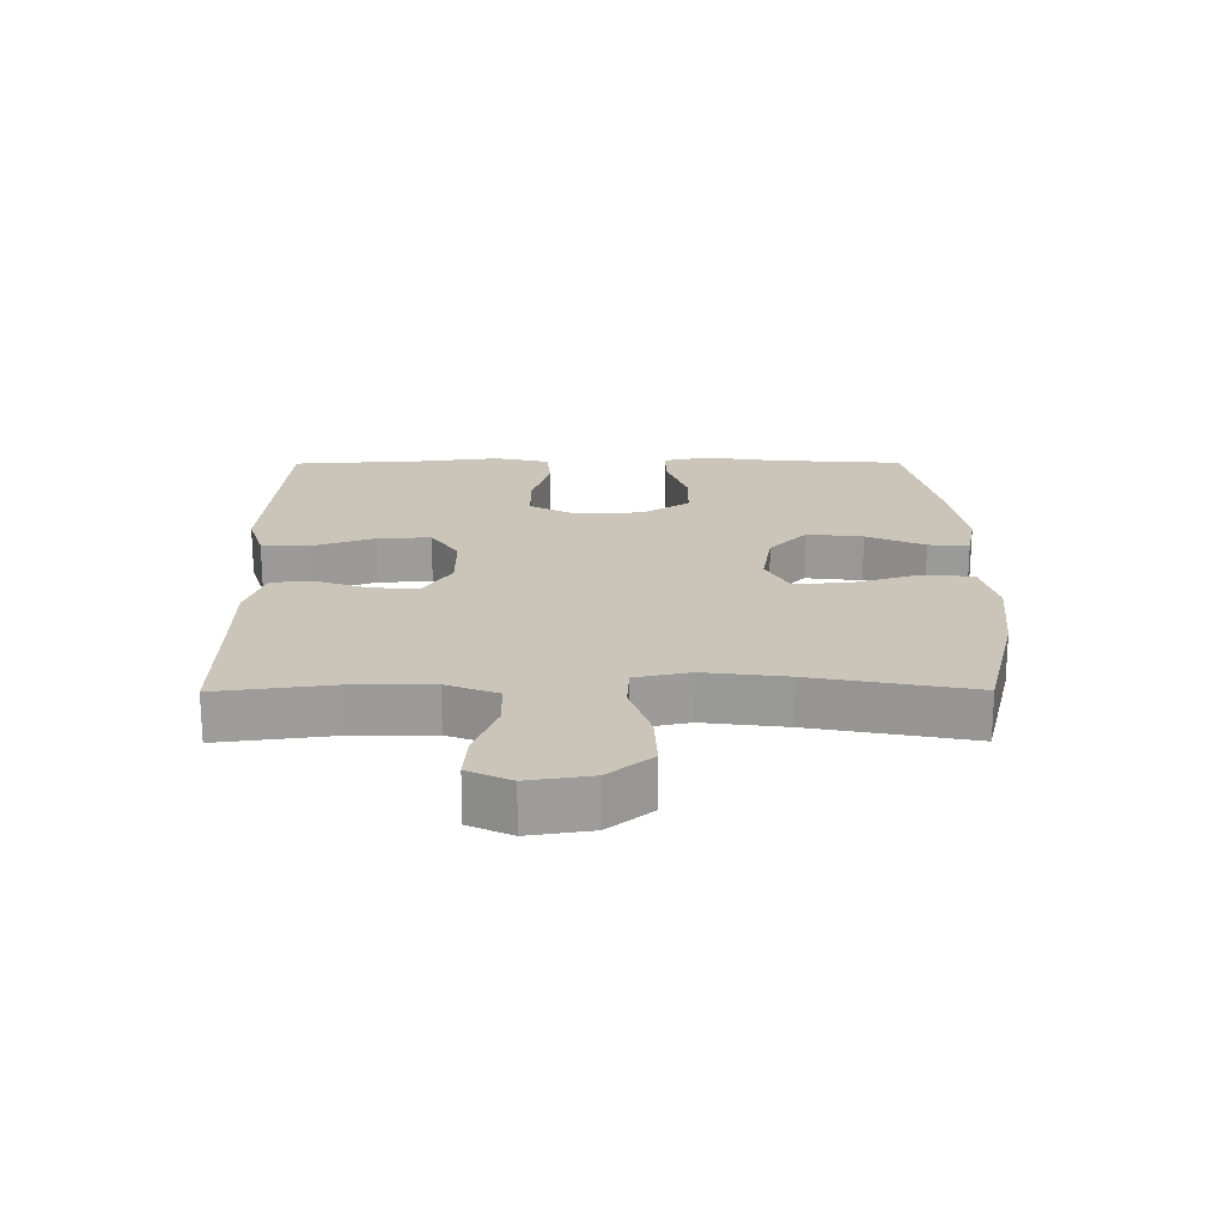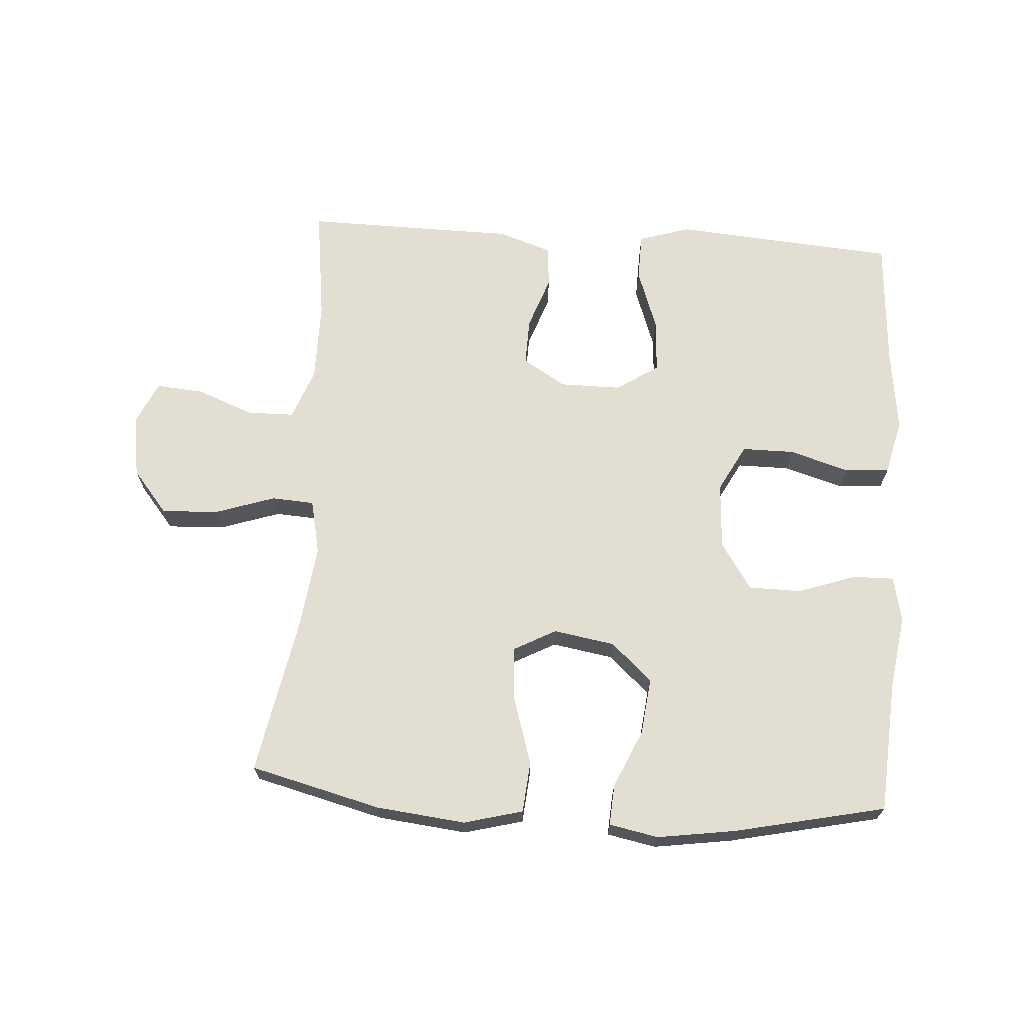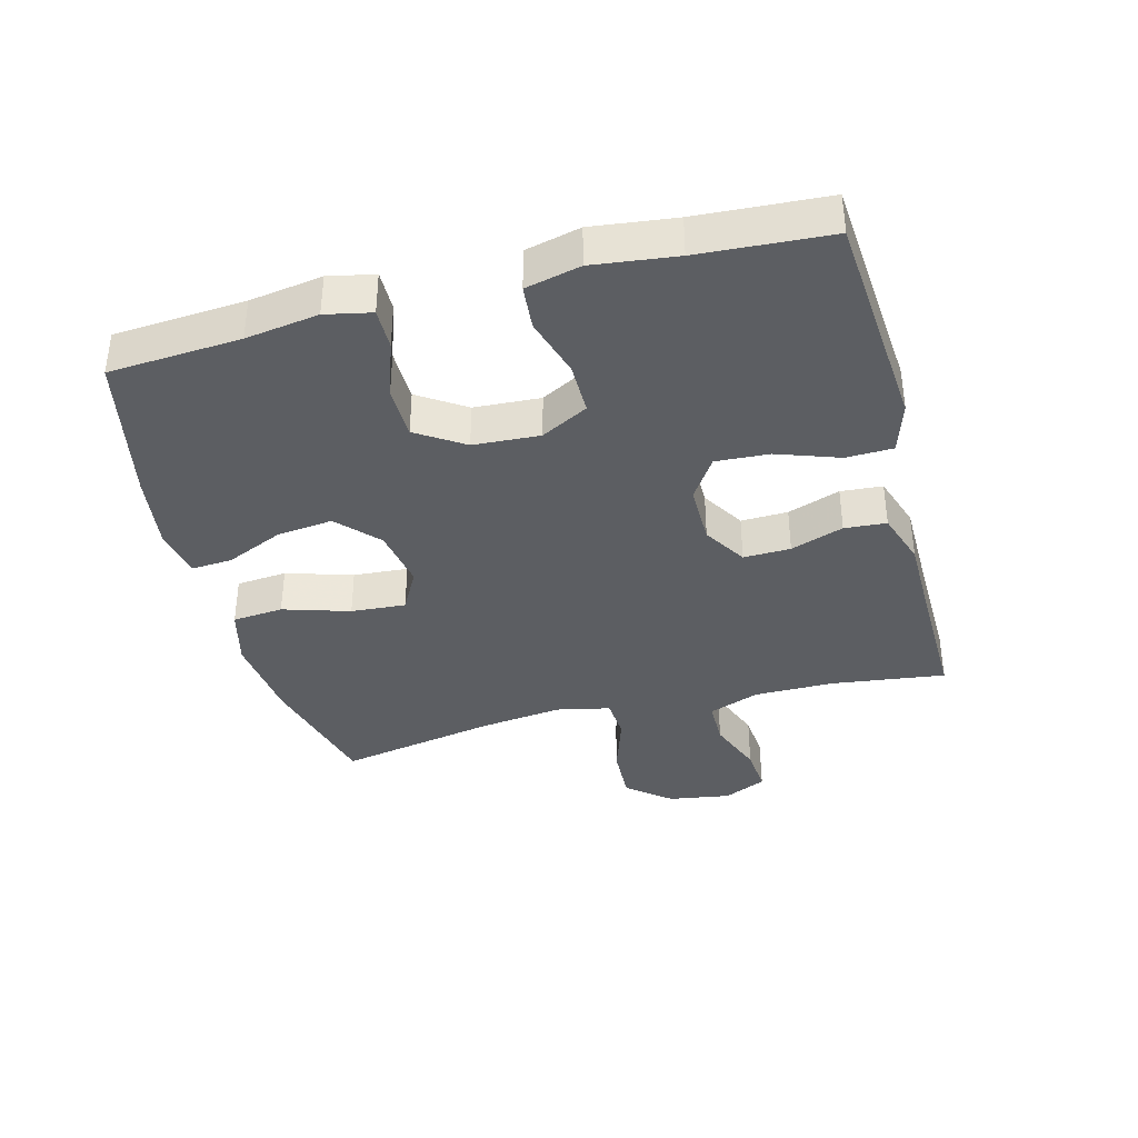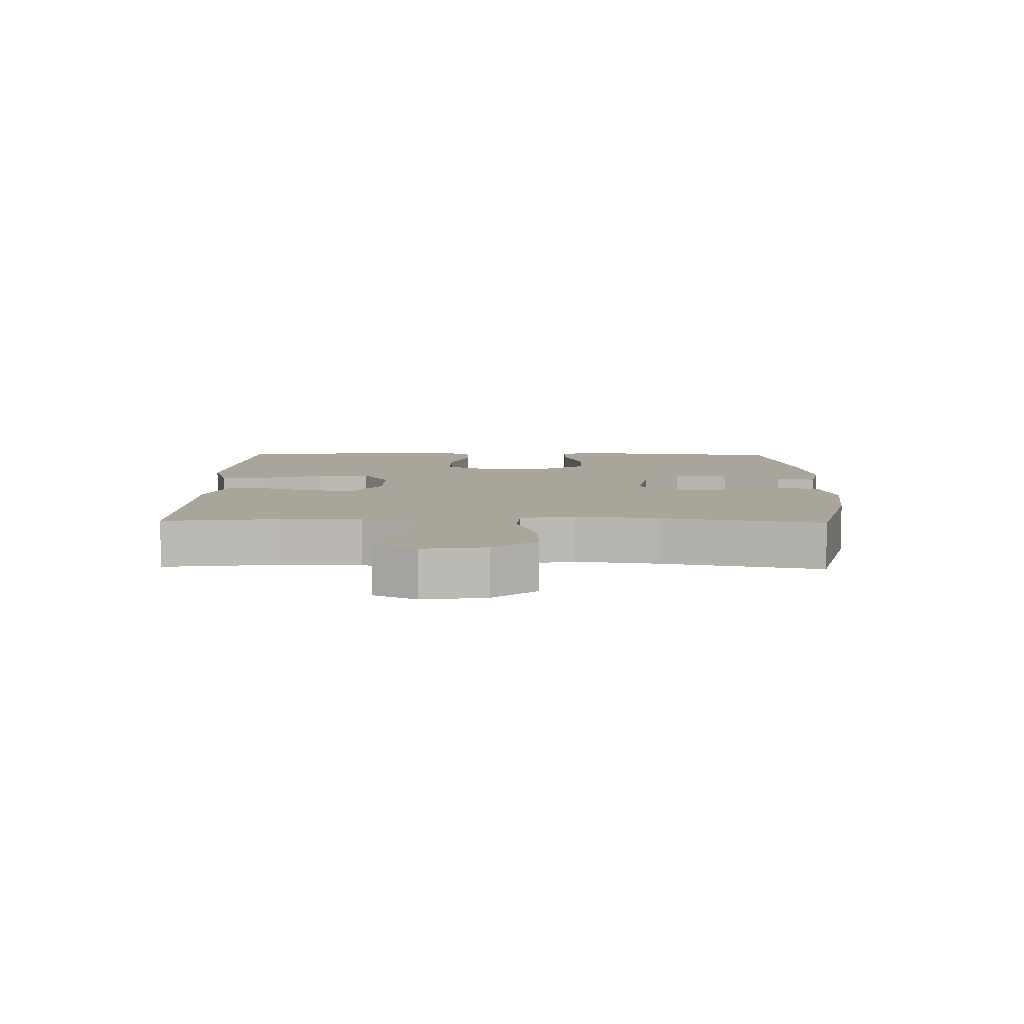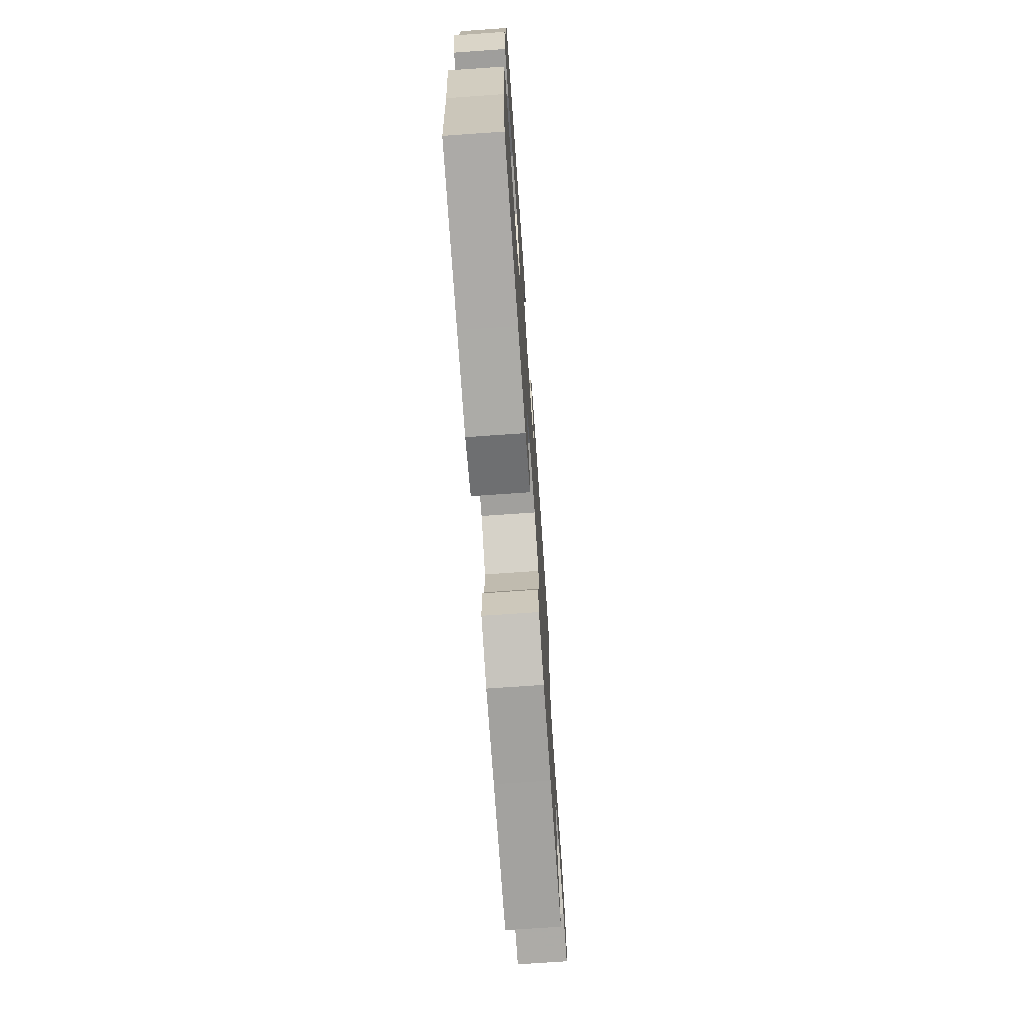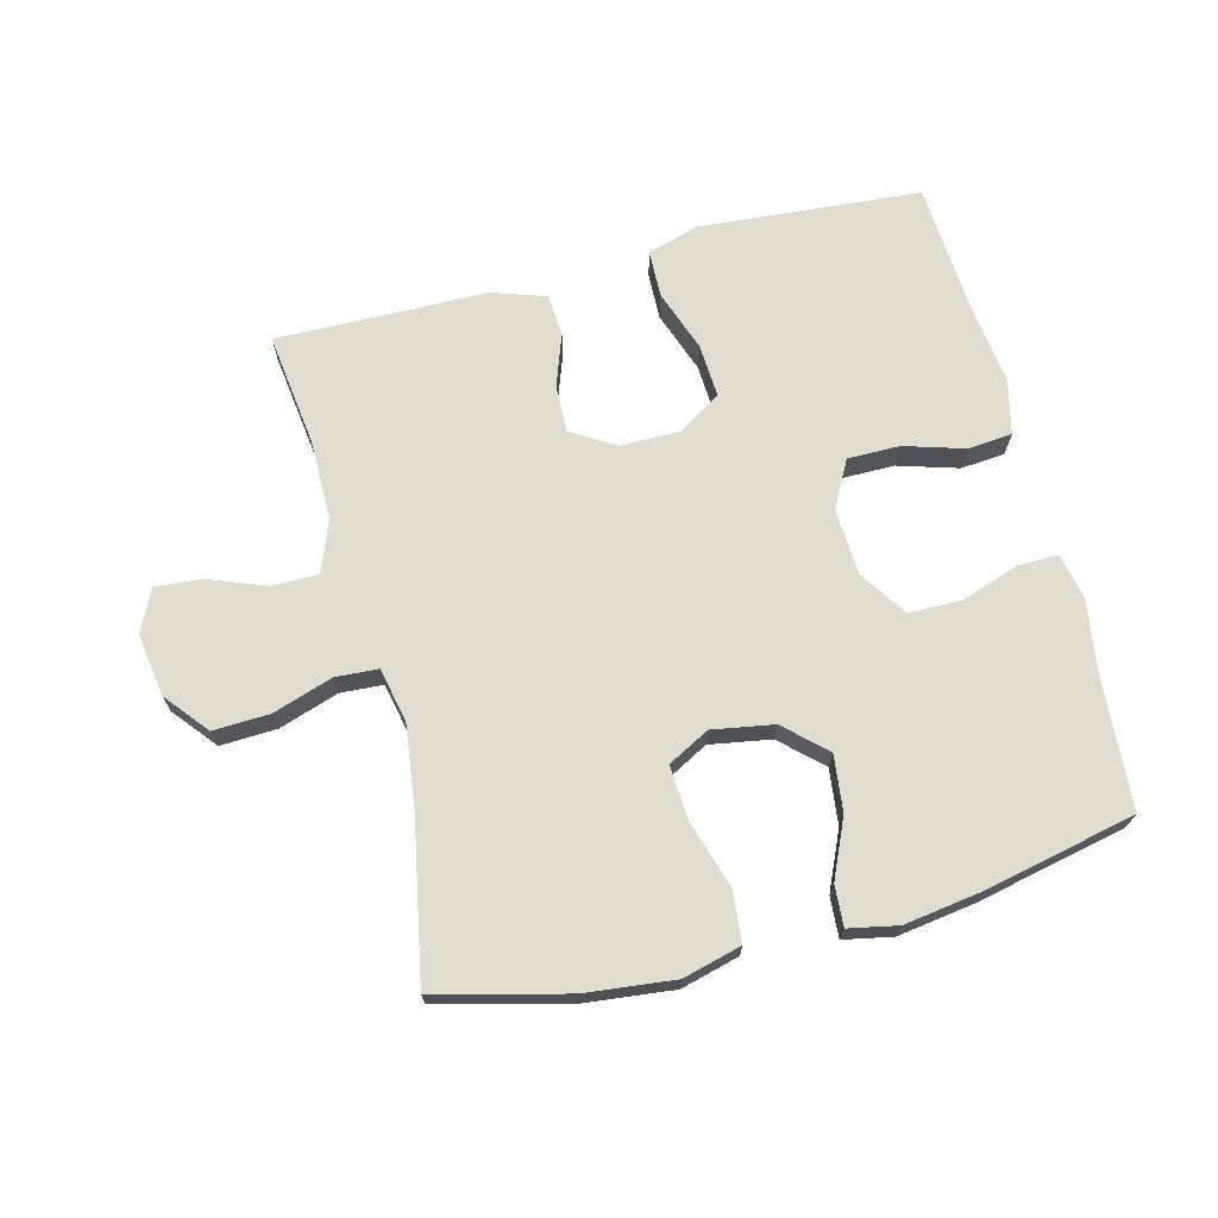
<metadata>
{"format":"obj","ext":"obj","renderer":"f3d","projection":"perspective","resolution":1024,"background":"white","views":[{"elev":20.3,"azim":-90.3,"up":"+Y"},{"elev":68.0,"azim":3.8,"up":"+Y"},{"elev":-37.5,"azim":104.8,"up":"+Y"},{"elev":7.5,"azim":-88.7,"up":"+Y"},{"elev":-71.7,"azim":94.0,"up":"+Z"},{"elev":69.6,"azim":-14.3,"up":"+Y"}]}
</metadata>
<code>
v -0.5 0.07 0.5
v -0.298 0.07 0.551
v -0.16 0.07 0.566
v -0.069 0.07 0.542
v -0.062 0.07 0.463
v -0.094 0.07 0.36
v -0.1 0.07 0.275
v -0.035 0.07 0.24
v 0.06 0.07 0.256
v 0.123 0.07 0.314
v 0.113 0.07 0.401
v 0.073 0.07 0.491
v 0.069 0.07 0.554
v 0.145 0.07 0.569
v 0.266 0.07 0.551
v 0.5 0.07 0.5
v 0.514 0.07 0.296
v 0.531 0.07 0.183
v 0.516 0.07 0.112
v 0.452 0.07 0.113
v 0.363 0.07 0.144
v 0.281 0.07 0.143
v 0.233 0.07 0.07
v 0.227 0.07 -0.033
v 0.266 0.07 -0.106
v 0.347 0.07 -0.106
v 0.44 0.07 -0.078
v 0.509 0.07 -0.084
v 0.529 0.07 -0.169
v 0.513 0.07 -0.298
v 0.5 0.07 -0.5
v 0.28 0.07 -0.517
v 0.155 0.07 -0.527
v 0.075 0.07 -0.502
v 0.073 0.07 -0.429
v 0.107 0.07 -0.333
v 0.112 0.07 -0.25
v 0.047 0.07 -0.207
v -0.048 0.07 -0.207
v -0.115 0.07 -0.248
v -0.113 0.07 -0.321
v -0.084 0.07 -0.403
v -0.089 0.07 -0.468
v -0.173 0.07 -0.496
v -0.3 0.07 -0.497
v -0.5 0.07 -0.5
v -0.477 0.07 -0.323
v -0.477 0.07 -0.198
v -0.507 0.07 -0.119
v -0.579 0.07 -0.118
v -0.668 0.07 -0.152
v -0.741 0.07 -0.158
v -0.772 0.07 -0.092
v -0.757 0.07 0.005
v -0.702 0.07 0.072
v -0.614 0.07 0.068
v -0.521 0.07 0.037
v -0.455 0.07 0.041
v -0.437 0.07 0.125
v -0.453 0.07 0.253
v -0.5 0 0.5
v -0.298 0 0.551
v -0.16 0 0.566
v -0.069 0 0.542
v -0.062 0 0.463
v -0.094 0 0.36
v -0.1 0 0.275
v -0.035 0 0.24
v 0.06 0 0.256
v 0.123 0 0.314
v 0.113 0 0.401
v 0.073 0 0.491
v 0.069 0 0.554
v 0.145 0 0.569
v 0.266 0 0.551
v 0.5 0 0.5
v 0.514 0 0.296
v 0.531 0 0.183
v 0.516 0 0.112
v 0.452 0 0.113
v 0.363 0 0.144
v 0.281 0 0.143
v 0.233 0 0.07
v 0.227 0 -0.033
v 0.266 0 -0.106
v 0.347 0 -0.106
v 0.44 0 -0.078
v 0.509 0 -0.084
v 0.529 0 -0.169
v 0.513 0 -0.298
v 0.5 0 -0.5
v 0.28 0 -0.517
v 0.155 0 -0.527
v 0.075 0 -0.502
v 0.073 0 -0.429
v 0.107 0 -0.333
v 0.112 0 -0.25
v 0.047 0 -0.207
v -0.048 0 -0.207
v -0.115 0 -0.248
v -0.113 0 -0.321
v -0.084 0 -0.403
v -0.089 0 -0.468
v -0.173 0 -0.496
v -0.3 0 -0.497
v -0.5 0 -0.5
v -0.477 0 -0.323
v -0.477 0 -0.198
v -0.507 0 -0.119
v -0.579 0 -0.118
v -0.668 0 -0.152
v -0.741 0 -0.158
v -0.772 0 -0.092
v -0.757 0 0.005
v -0.702 0 0.072
v -0.614 0 0.068
v -0.521 0 0.037
v -0.455 0 0.041
v -0.437 0 0.125
v -0.453 0 0.253
f 55 56 57
f 54 55 57
f 53 54 57
f 52 53 57
f 51 52 57
f 50 51 57
f 49 50 57 58
f 48 49 58
f 47 48 58 59
f 45 46 47
f 45 47 59
f 44 45 59
f 43 44 59
f 42 43 59
f 41 42 59
f 34 35 36
f 33 34 36
f 32 33 36
f 32 36 37
f 31 32 37
f 30 31 37
f 30 37 38
f 29 30 38
f 28 29 38
f 27 28 38
f 26 27 38
f 19 20 21
f 18 19 21
f 17 18 21
f 17 21 22
f 16 17 22
f 15 16 22
f 14 15 22
f 13 14 22
f 12 13 22
f 11 12 22
f 10 11 22 23
f 4 5 6
f 3 4 6
f 2 3 6
f 1 2 6
f 60 1 6
f 60 6 7
f 40 41 59 60
f 60 7 8
f 40 60 8
f 39 40 8
f 25 26 38 39
f 39 8 9
f 25 39 9
f 24 25 9
f 9 10 23 24
f 117 116 115
f 117 115 114
f 117 114 113
f 117 113 112
f 117 112 111
f 117 111 110
f 118 117 110 109
f 118 109 108
f 119 118 108 107
f 107 106 105
f 119 107 105
f 119 105 104
f 119 104 103
f 119 103 102
f 119 102 101
f 96 95 94
f 96 94 93
f 96 93 92
f 97 96 92
f 97 92 91
f 97 91 90
f 98 97 90
f 98 90 89
f 98 89 88
f 98 88 87
f 98 87 86
f 81 80 79
f 81 79 78
f 81 78 77
f 82 81 77
f 82 77 76
f 82 76 75
f 82 75 74
f 82 74 73
f 82 73 72
f 82 72 71
f 83 82 71 70
f 66 65 64
f 66 64 63
f 66 63 62
f 66 62 61
f 66 61 120
f 67 66 120
f 120 119 101 100
f 68 67 120
f 68 120 100
f 68 100 99
f 99 98 86 85
f 69 68 99
f 69 99 85
f 69 85 84
f 84 83 70 69
f 1 61 62 2
f 2 62 63 3
f 3 63 64 4
f 4 64 65 5
f 5 65 66 6
f 6 66 67 7
f 7 67 68 8
f 8 68 69 9
f 9 69 70 10
f 10 70 71 11
f 11 71 72 12
f 12 72 73 13
f 13 73 74 14
f 14 74 75 15
f 15 75 76 16
f 16 76 77 17
f 17 77 78 18
f 18 78 79 19
f 19 79 80 20
f 20 80 81 21
f 21 81 82 22
f 22 82 83 23
f 23 83 84 24
f 24 84 85 25
f 25 85 86 26
f 26 86 87 27
f 27 87 88 28
f 28 88 89 29
f 29 89 90 30
f 30 90 91 31
f 31 91 92 32
f 32 92 93 33
f 33 93 94 34
f 34 94 95 35
f 35 95 96 36
f 36 96 97 37
f 37 97 98 38
f 38 98 99 39
f 39 99 100 40
f 40 100 101 41
f 41 101 102 42
f 42 102 103 43
f 43 103 104 44
f 44 104 105 45
f 45 105 106 46
f 46 106 107 47
f 47 107 108 48
f 48 108 109 49
f 49 109 110 50
f 50 110 111 51
f 51 111 112 52
f 52 112 113 53
f 53 113 114 54
f 54 114 115 55
f 55 115 116 56
f 56 116 117 57
f 57 117 118 58
f 58 118 119 59
f 59 119 120 60
f 60 120 61 1

</code>
